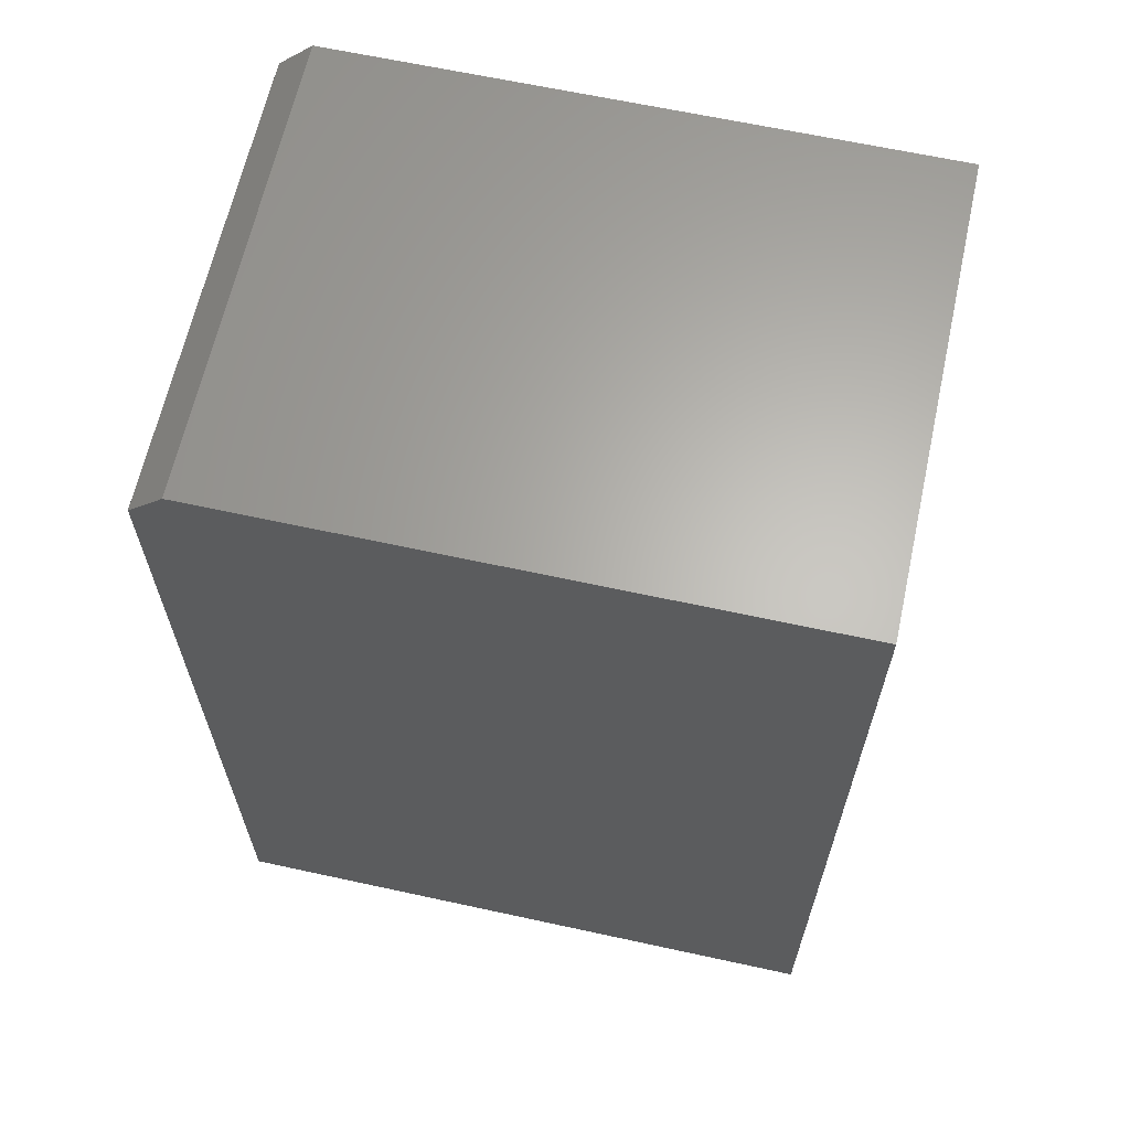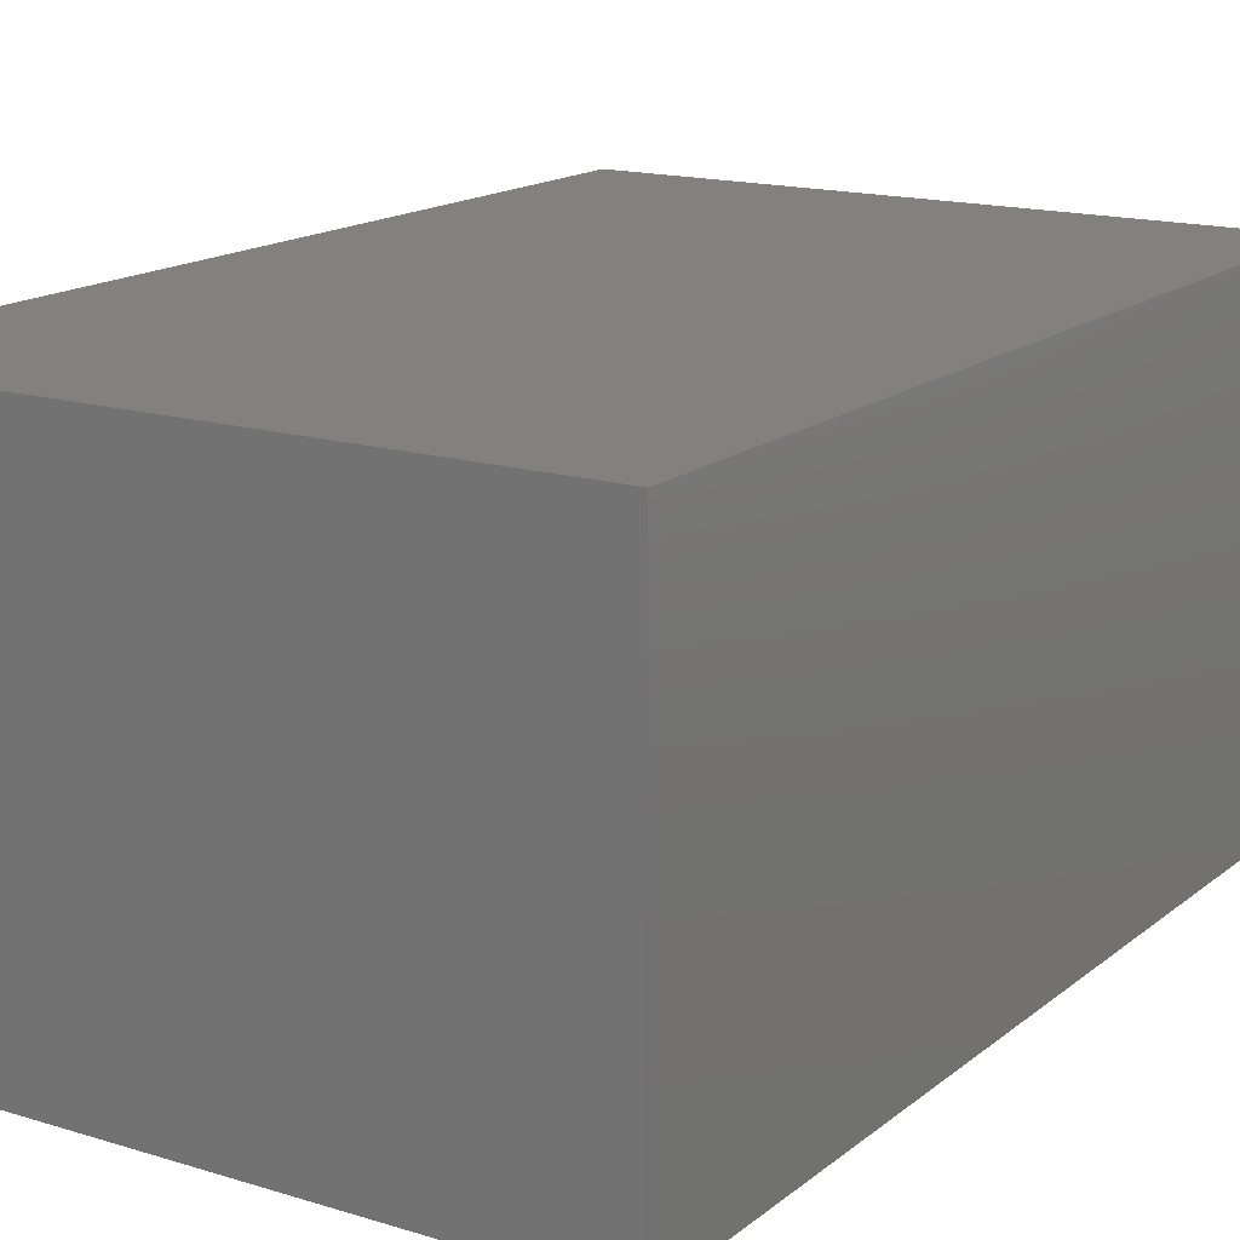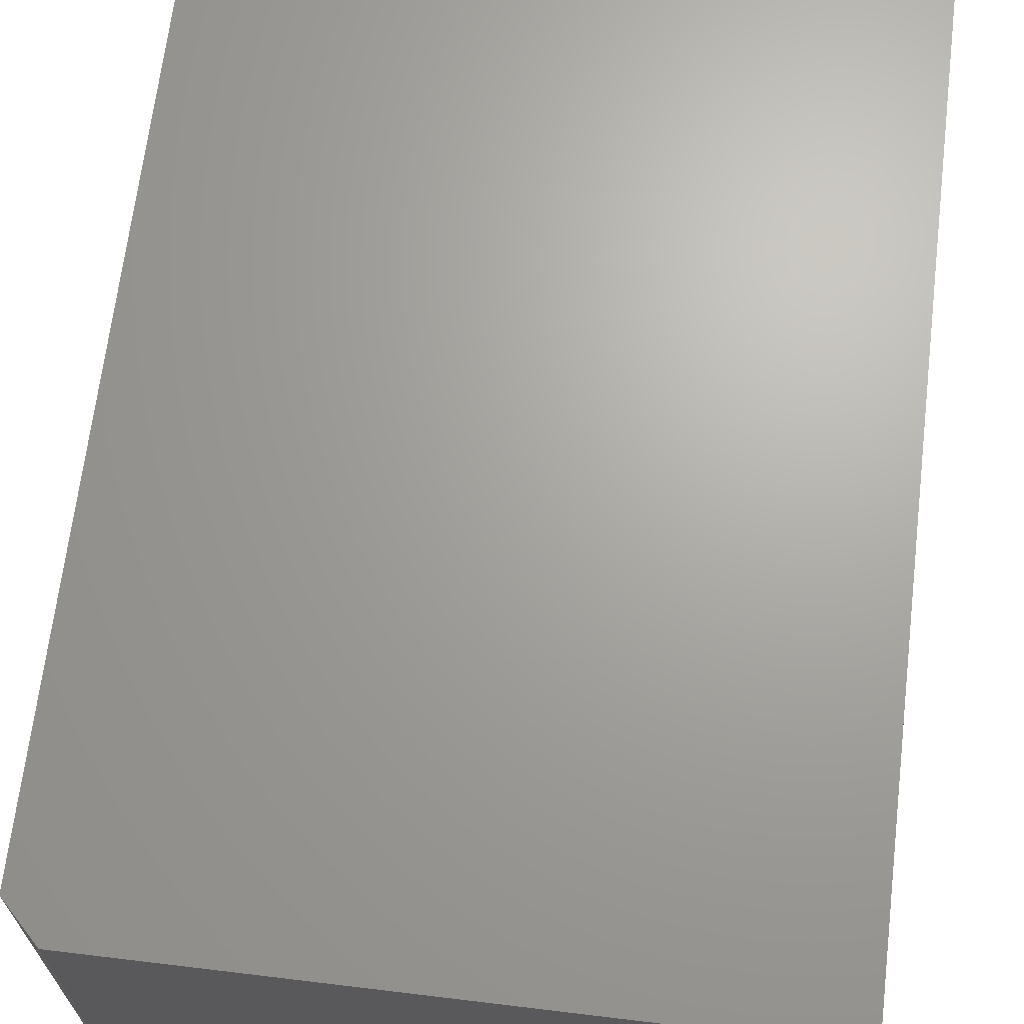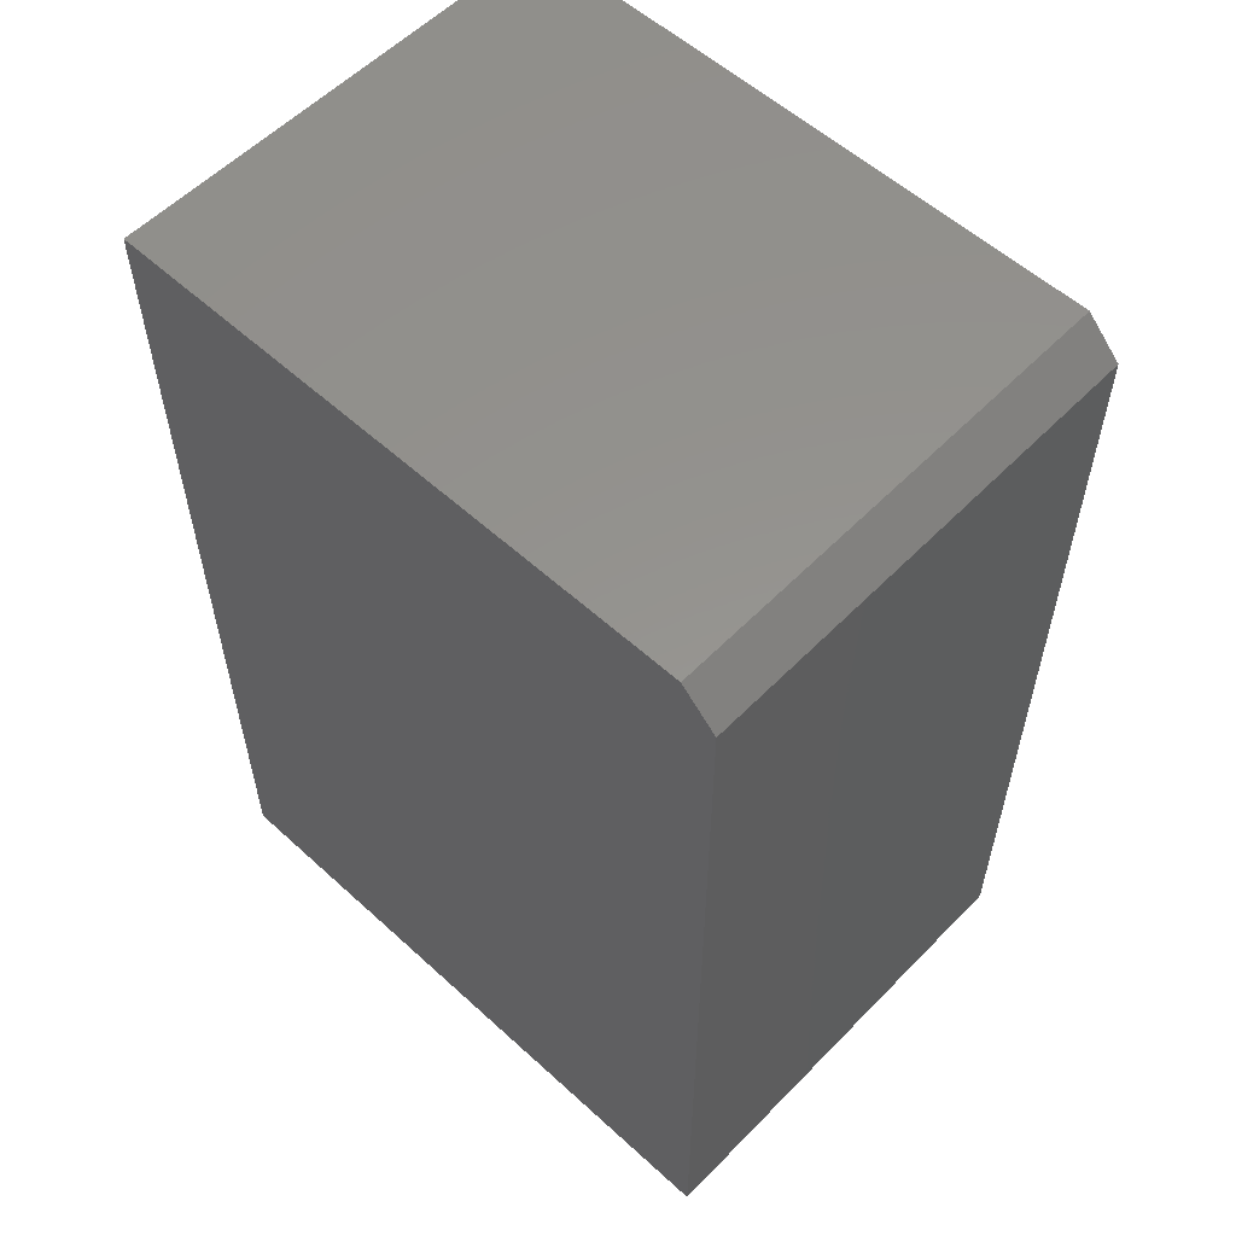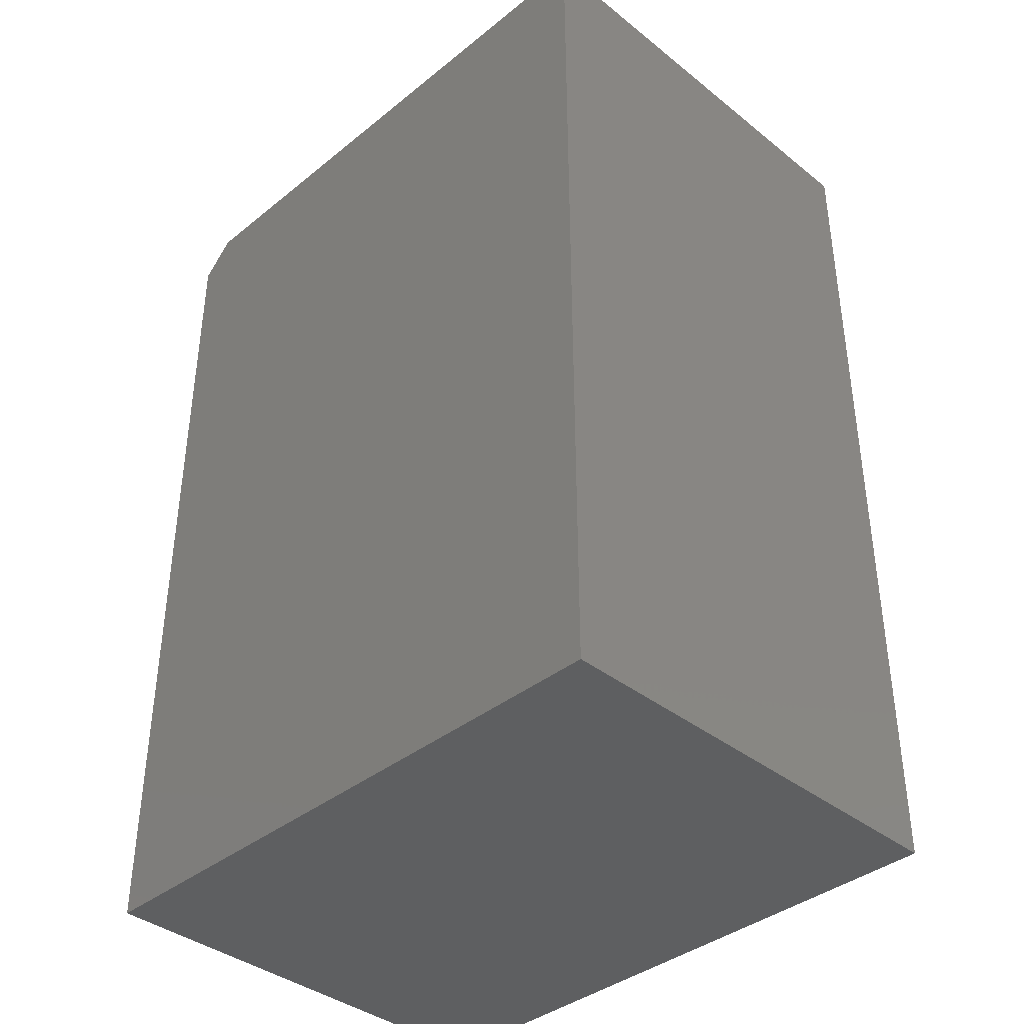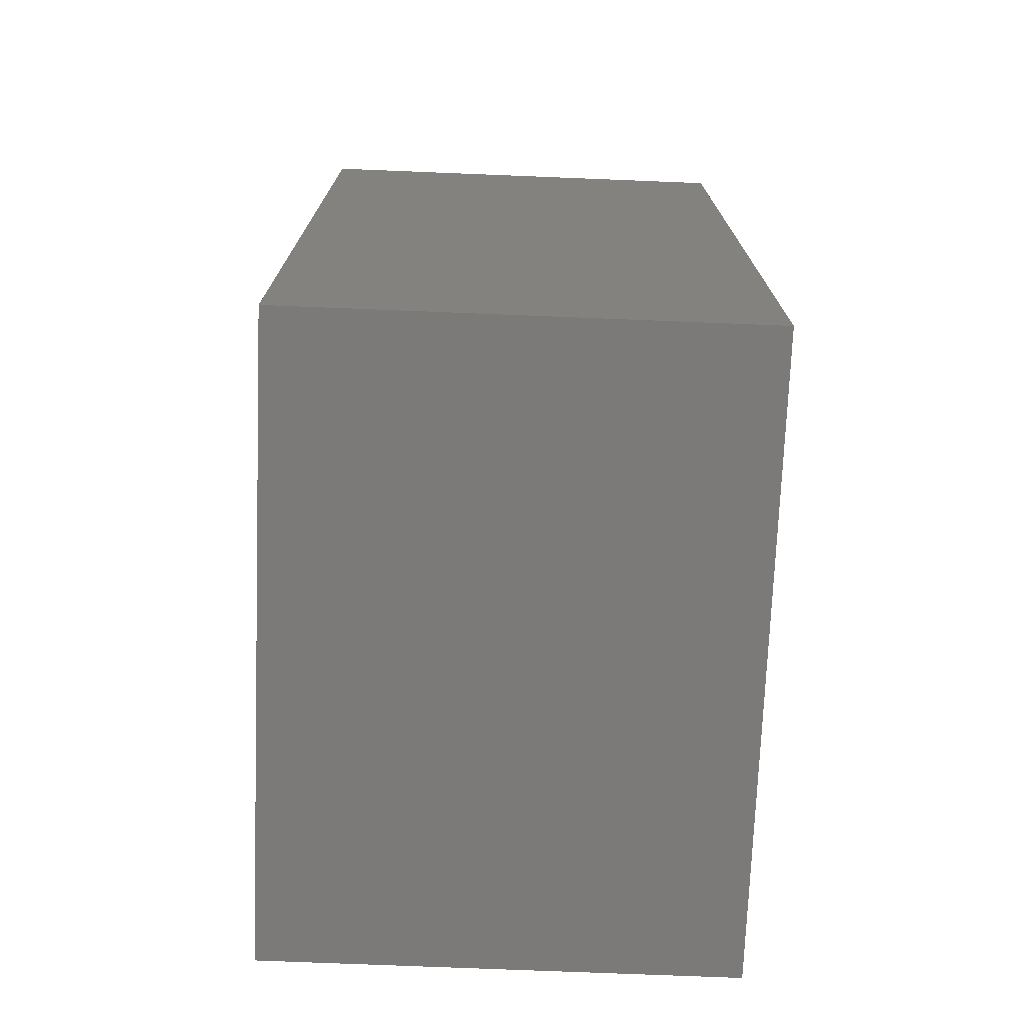
<metadata>
{"format":"stl","ext":"stl","renderer":"f3d","projection":"perspective","resolution":1024,"background":"white","views":[{"elev":64.3,"azim":-167.6,"up":"+Y"},{"elev":15.9,"azim":-147.5,"up":"+Z"},{"elev":67.4,"azim":-173.1,"up":"+Z"},{"elev":56.7,"azim":43.5,"up":"+Y"},{"elev":-38.7,"azim":-134.8,"up":"+Y"},{"elev":-73.6,"azim":-92.3,"up":"+Y"}]}
</metadata>
<code>
# stl→obj: 10 verts, 16 faces
v -0.5625 -0.8359 0.8281
v 0.5638 -0.8359 0.8281
v -0.5625 0.8359 0.8281
v 0.5638 0.7734 0.8281
v 0.5013 0.8359 0.8281
v 0.5013 0.8359 0
v 0.5638 0.7734 0
v -0.5625 0.8359 0
v 0.5638 -0.8359 0
v -0.5625 -0.8359 0
f 1 2 3
f 3 2 4
f 3 4 5
f 6 7 8
f 8 7 9
f 8 9 10
f 5 6 3
f 3 6 8
f 2 9 4
f 4 9 7
f 7 6 4
f 4 6 5
f 3 8 1
f 1 8 10
f 1 10 2
f 2 10 9

</code>
